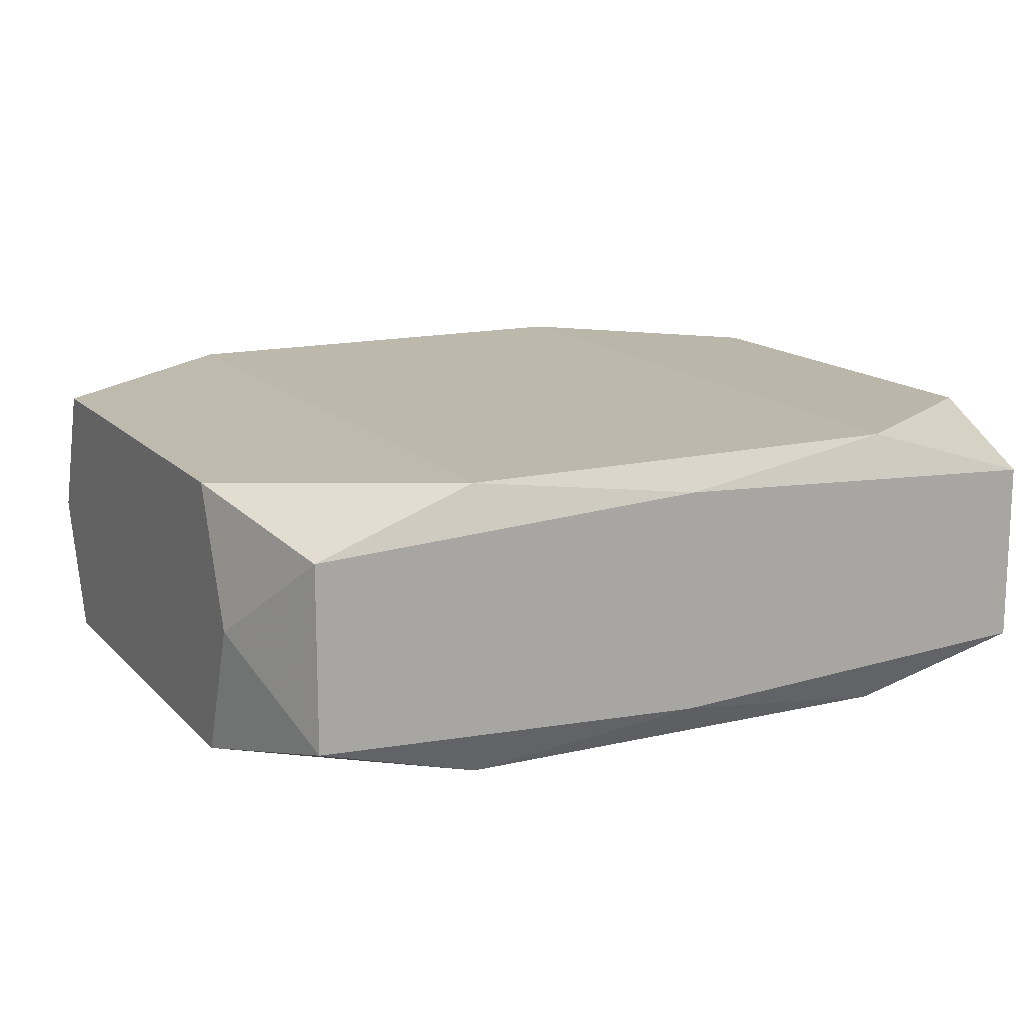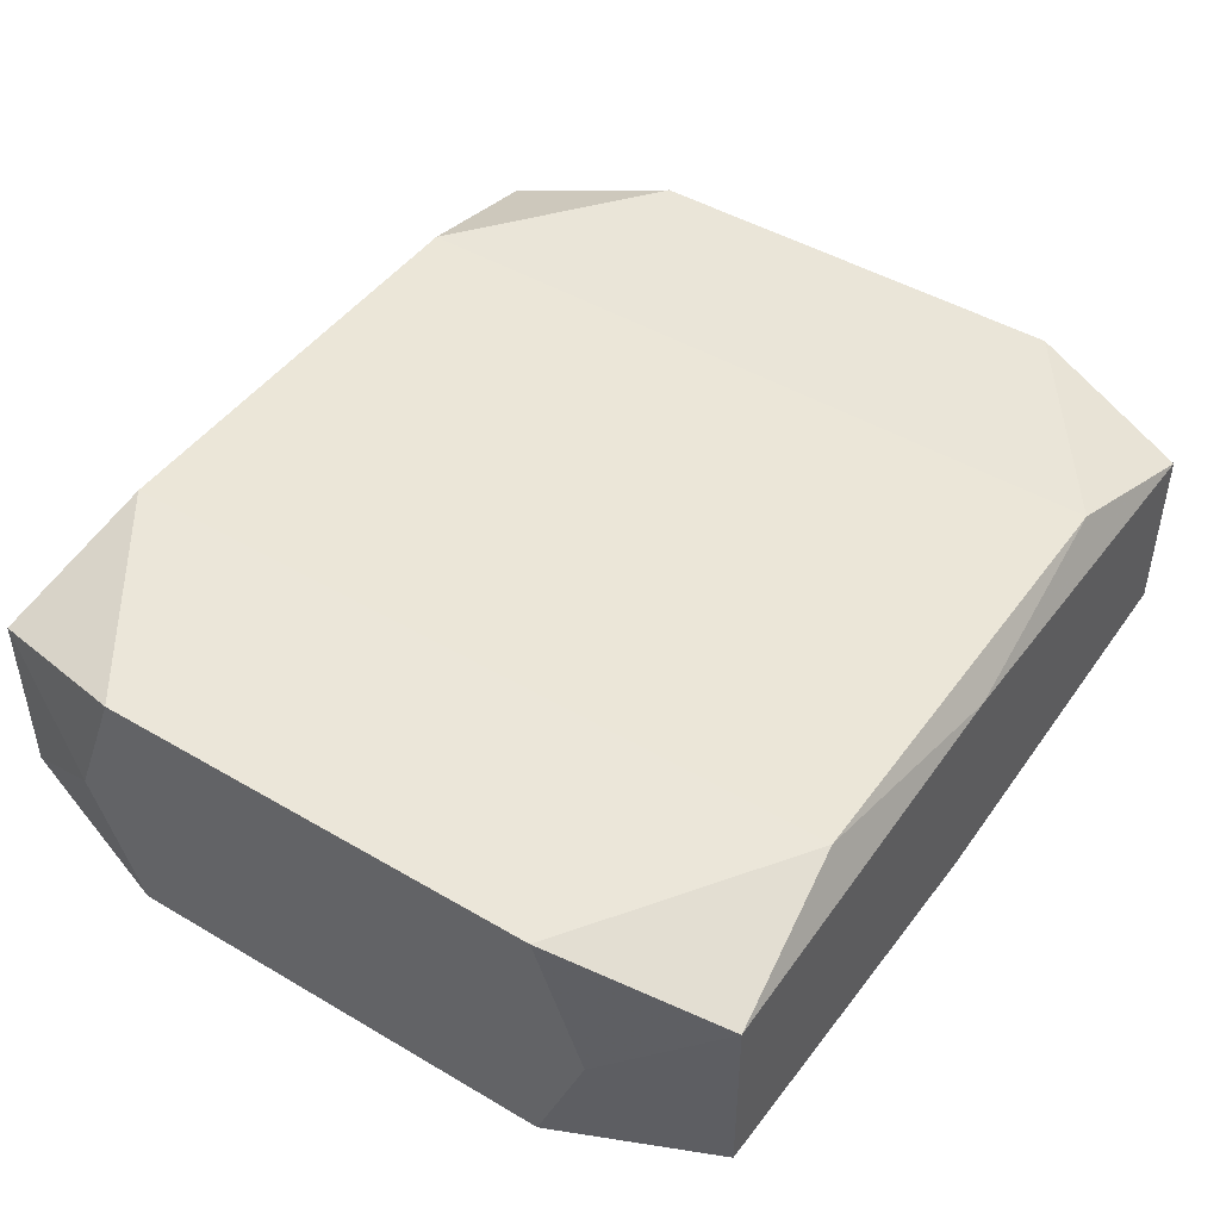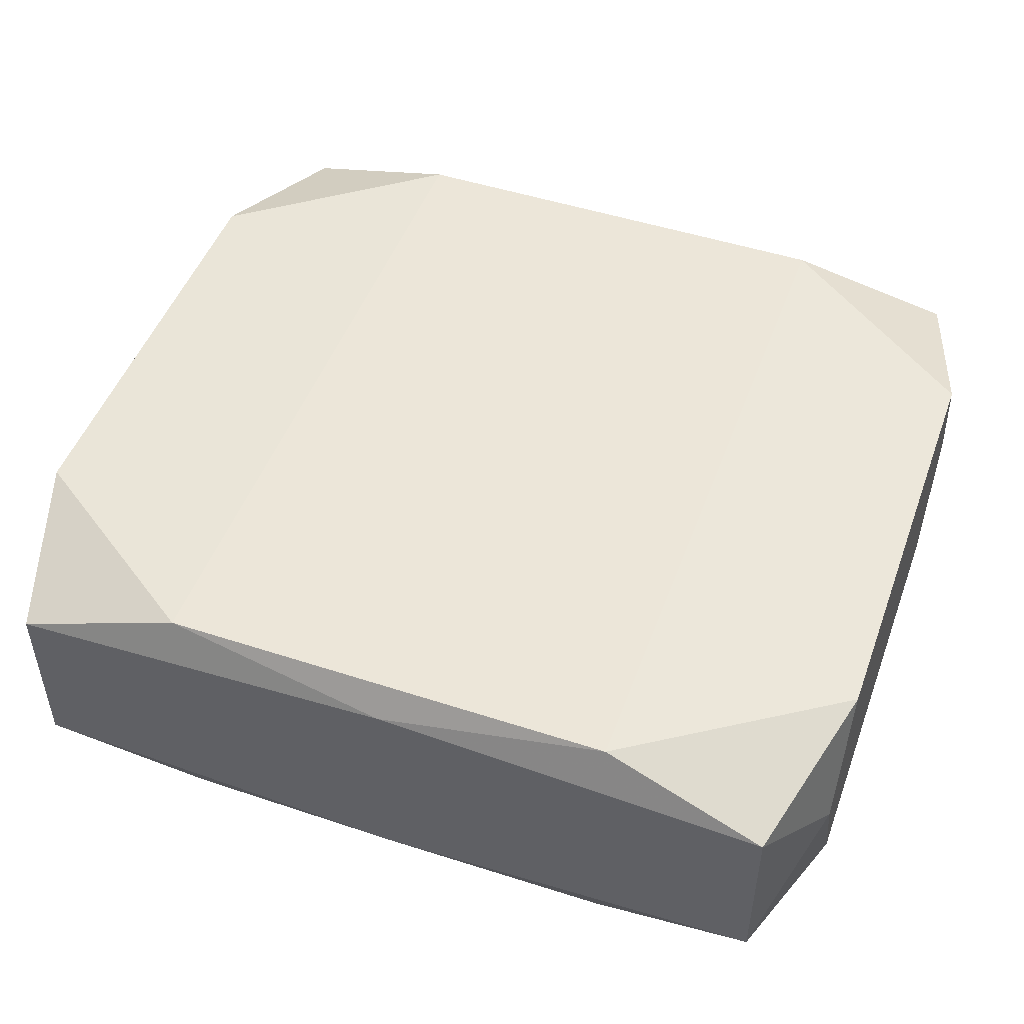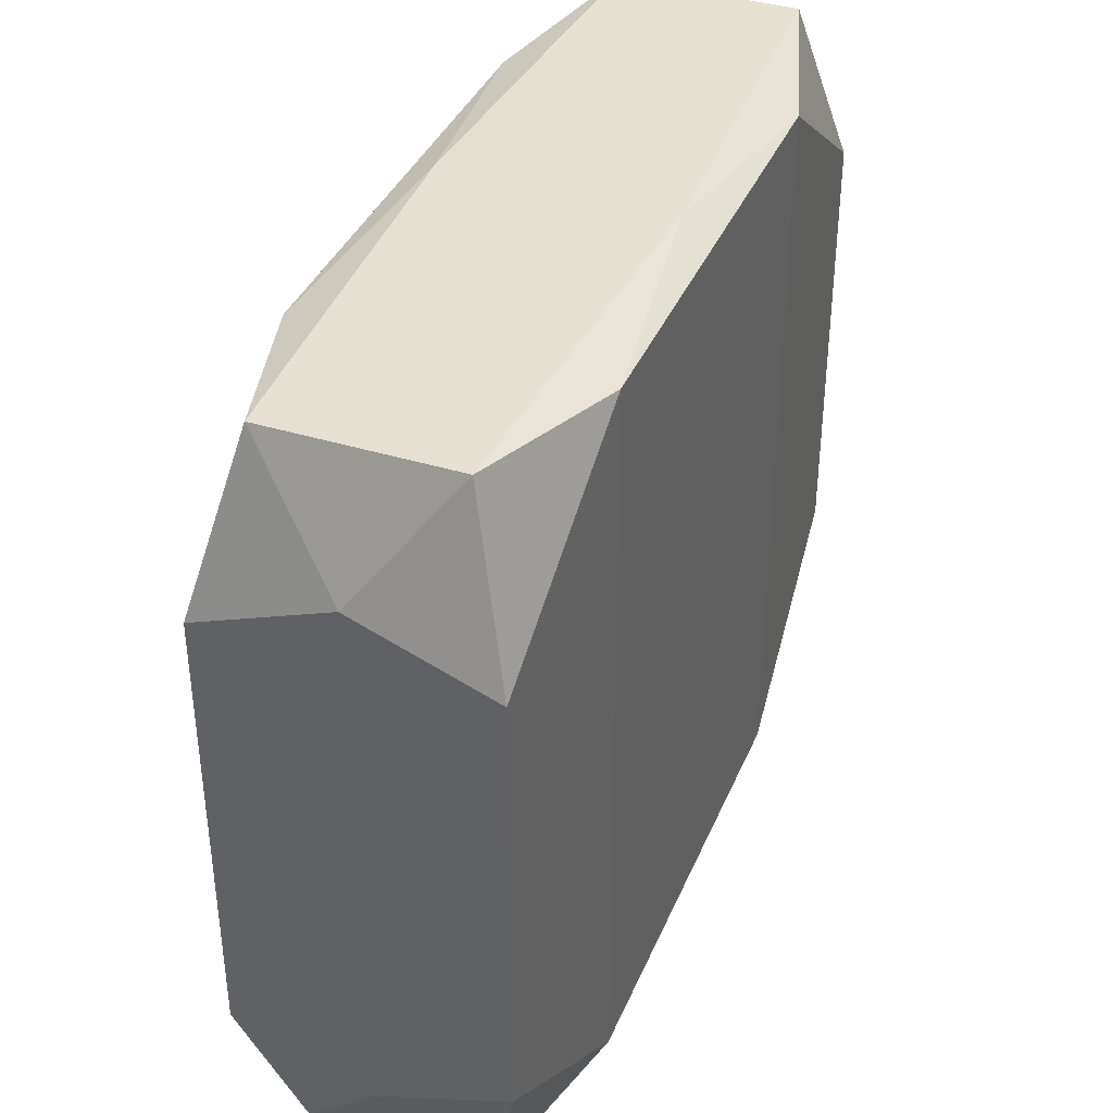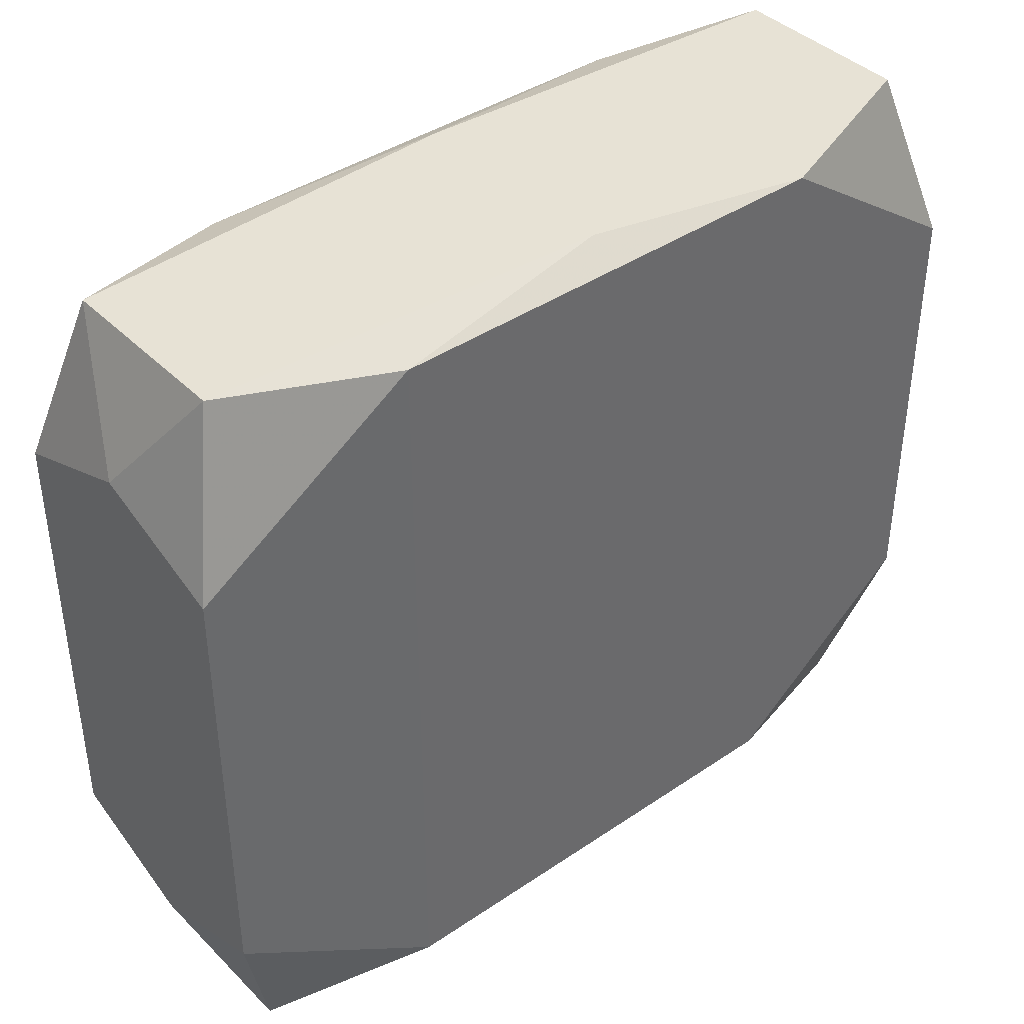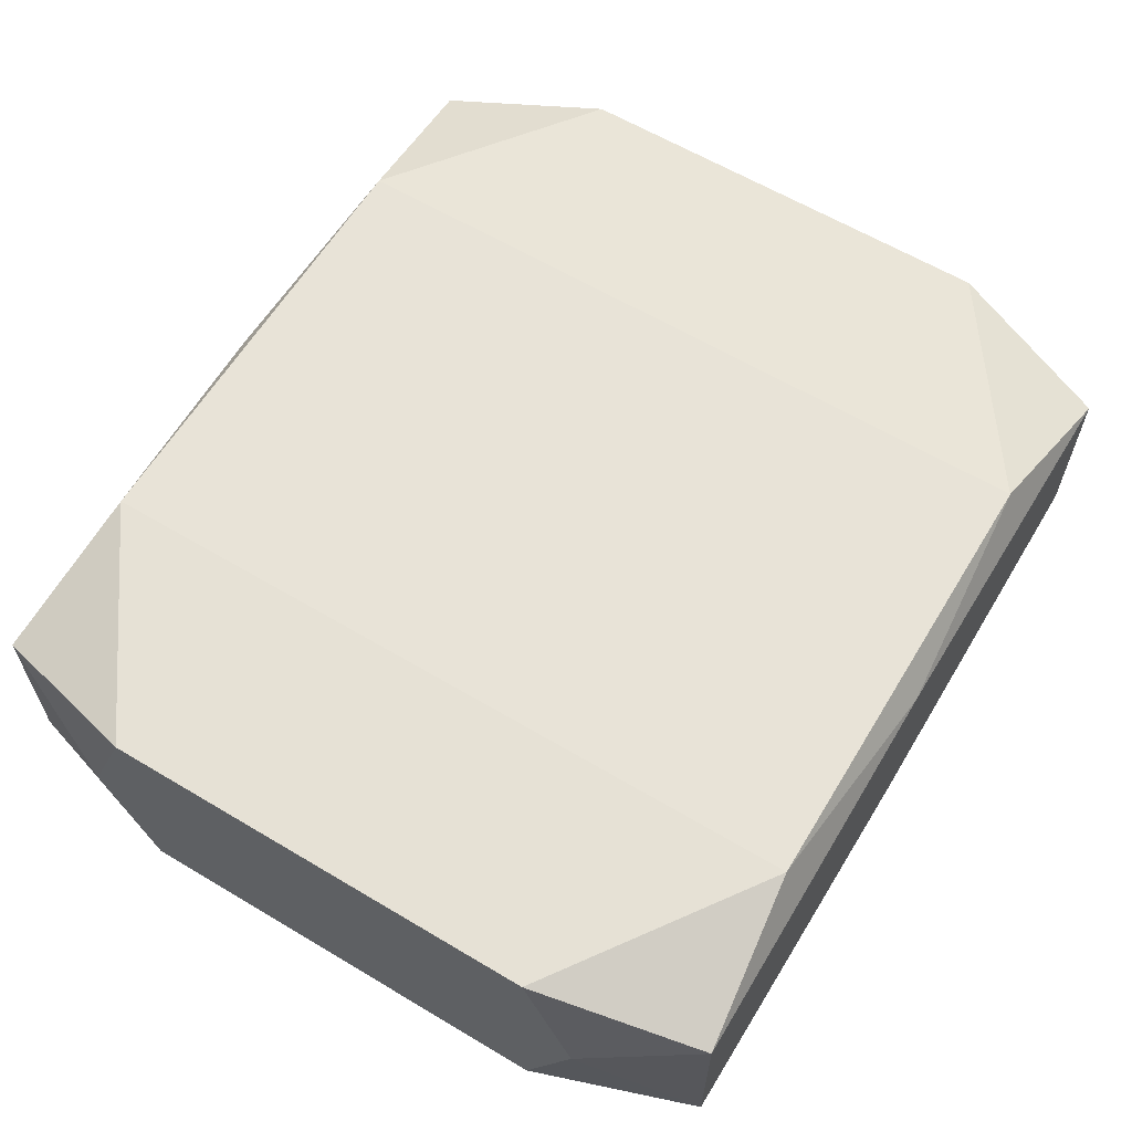
<metadata>
{"format":"obj","ext":"obj","renderer":"f3d","projection":"perspective","resolution":1024,"background":"white","views":[{"elev":14.7,"azim":153.0,"up":"+Z"},{"elev":46.2,"azim":124.0,"up":"+Z"},{"elev":49.0,"azim":-160.1,"up":"+Z"},{"elev":38.3,"azim":-68.7,"up":"+Y"},{"elev":40.4,"azim":140.2,"up":"+Y"},{"elev":61.8,"azim":121.2,"up":"+Z"}]}
</metadata>
<code>
v 0 0 -0.004644
v 0 -0.007514 -0.004644
v 0 -0.01279 -0.003633
v -0 -0.01279 0.003633
v 0 0.01279 0
v 0 0.01279 -0.003633
v -0 0.01279 0.003633
v -0 0.007514 0.004644
v -0.007514 0.00287 -0.004644
v -0.007514 -0.01216 -0.004644
v -0.007514 -0.01216 0.004644
v -0.007514 0.006417 -0.004644
v -0.007514 0.01216 -0.004644
v -0.007514 0.01216 0.004644
v 0.003966 -0.00287 0.004644
v 0.01294 -0.01279 0.00296
v 0.01294 -0.01279 -0.00296
v 0.01294 0.01279 0.00296
v 0.01294 0.01279 -0.00296
v -0.01446 0 -0
v -0.01446 0.008937 -0
v -0.01446 0.007273 -0.004356
v -0.01446 0.007273 0.004356
v -0.01446 0.004108 -0
v -0.01446 0.00247 0.003997
v -0.01446 -0.007273 -0.004356
v -0.01446 -0.007273 0.004356
v -0.01446 -0.008937 -0
v -0.002781 0.009233 0.004644
v 0.01446 0 0
v 0.01446 0.008937 0
v 0.01446 0.007273 -0.004356
v 0.01446 0.007273 0.004356
v 0.01446 -0.00247 0.003997
v 0.01446 -0.00247 -0.003997
v 0.01446 -0.004108 0
v 0.01446 -0.007273 -0.004356
v 0.01446 -0.007273 0.004356
v 0.01446 -0.008937 0
v -0.01294 -0.01279 0.00296
v -0.01294 -0.01279 -0.00296
v -0.01294 0.01279 0.00296
v -0.01294 0.01279 -0.00296
v 0.001774 -0.00287 -0.004644
v -0.007903 -0.01279 -0
v 0.007514 -0.01216 -0.004644
v 0.007514 -0.01216 0.004644
v 0.007514 -0.006417 0.004644
v 0.007514 0.01216 -0.004644
v 0.007514 0.01216 0.004644
v 0.007514 -0.00287 0.004644
f 20 27 24
f 26 27 20
f 28 27 26
f 27 14 23
f 31 33 30
f 18 31 19
f 33 31 18
f 22 20 24
f 26 20 22
f 24 23 22
f 45 17 16
f 27 28 40
f 45 16 40
f 41 17 45
f 45 40 41
f 26 10 41
f 41 28 26
f 41 40 28
f 46 37 17
f 9 10 26
f 26 22 9
f 1 10 9
f 9 49 1
f 24 27 25
f 25 23 24
f 27 23 25
f 19 31 32
f 32 49 19
f 32 31 30
f 37 46 32
f 32 46 49
f 17 37 39
f 39 16 17
f 47 16 38
f 16 39 38
f 33 18 50
f 27 40 11
f 11 14 27
f 4 16 47
f 4 40 16
f 47 11 4
f 4 11 40
f 17 41 3
f 3 41 10
f 3 46 17
f 10 46 3
f 2 10 1
f 2 46 10
f 12 22 13
f 12 9 22
f 13 49 12
f 49 9 12
f 30 37 35
f 35 32 30
f 37 32 35
f 30 33 36
f 36 37 30
f 36 39 37
f 51 38 33
f 15 11 51
f 33 50 51
f 14 50 7
f 7 50 18
f 13 22 43
f 44 2 1
f 46 2 44
f 1 49 44
f 49 46 44
f 34 38 39
f 39 36 34
f 33 38 34
f 34 36 33
f 47 38 48
f 38 51 48
f 48 11 47
f 48 51 11
f 29 50 14
f 15 51 29
f 29 11 15
f 14 11 29
f 21 22 23
f 21 43 22
f 6 18 19
f 19 49 6
f 6 49 13
f 13 43 6
f 8 51 50
f 50 29 8
f 8 29 51
f 42 21 23
f 43 21 42
f 42 23 14
f 7 43 42
f 14 7 42
f 18 6 5
f 5 6 43
f 5 7 18
f 5 43 7

</code>
